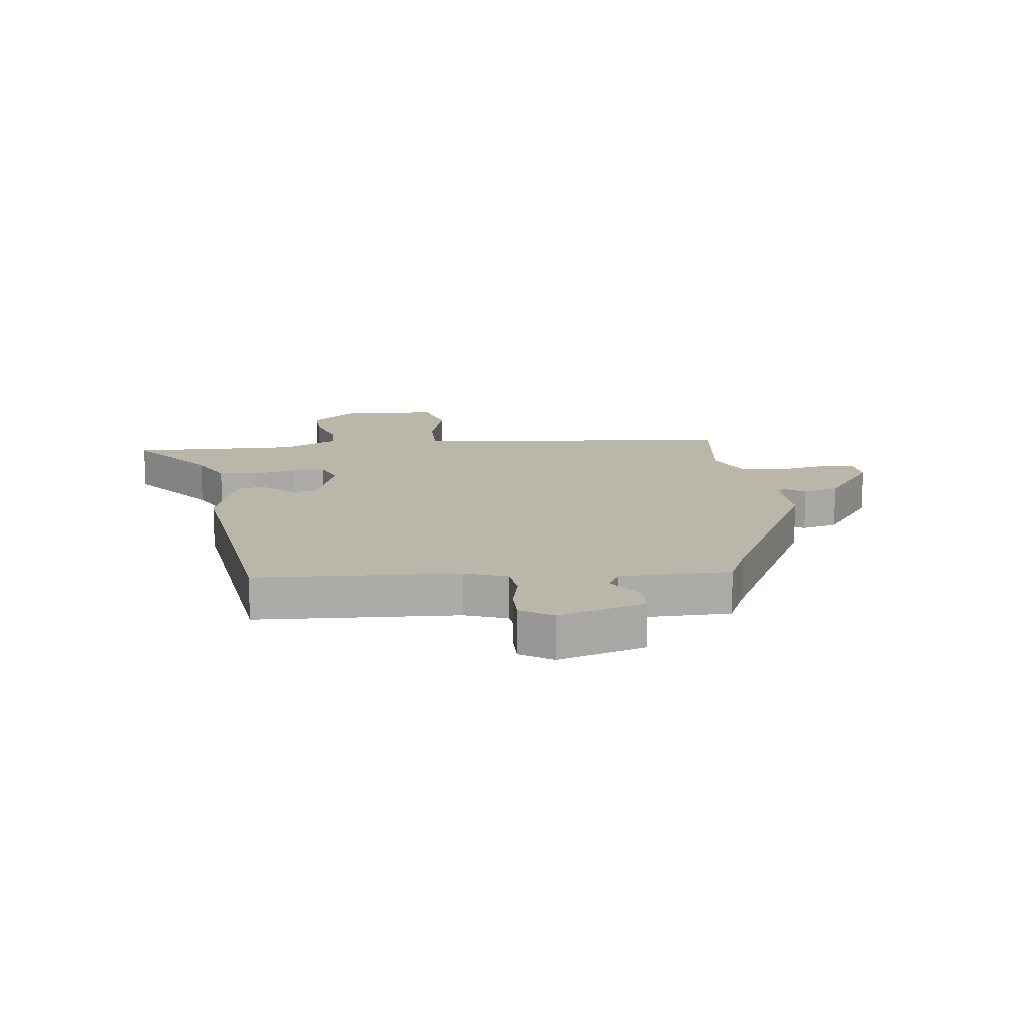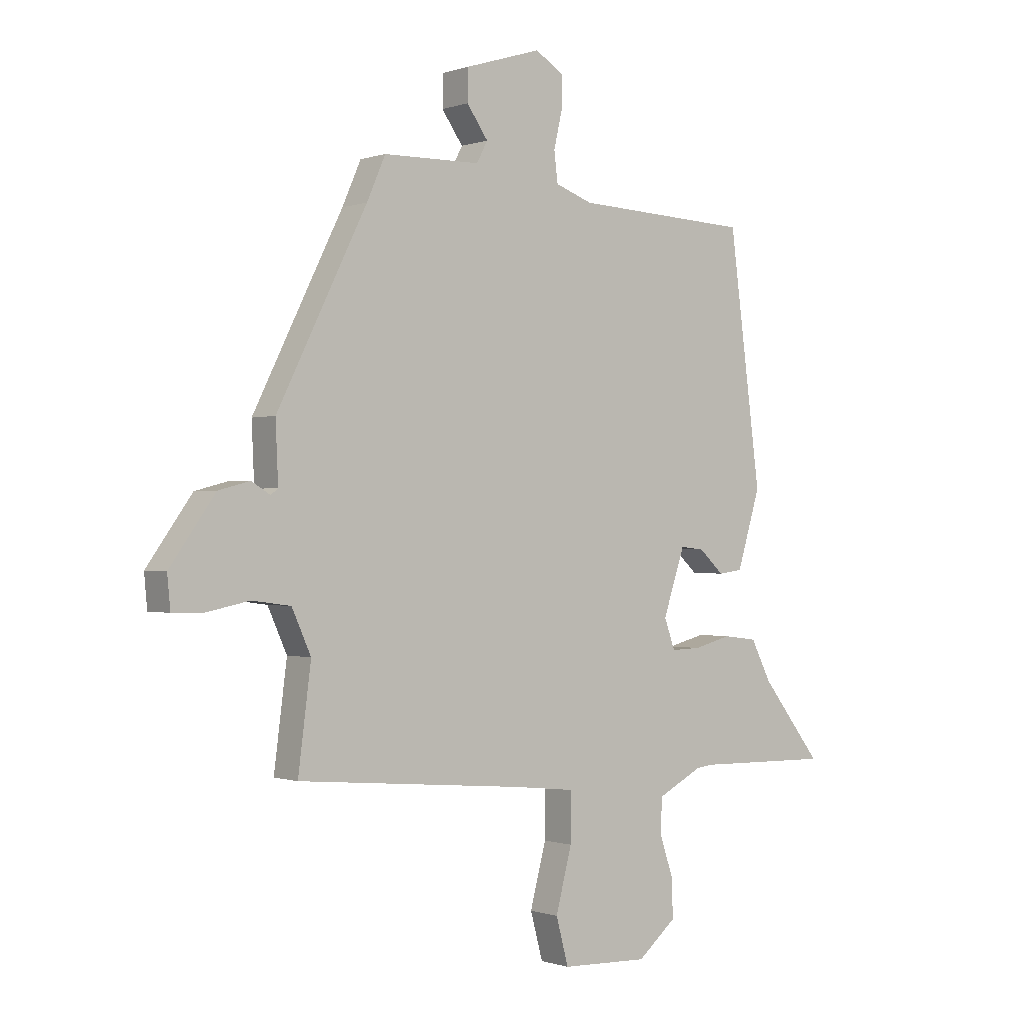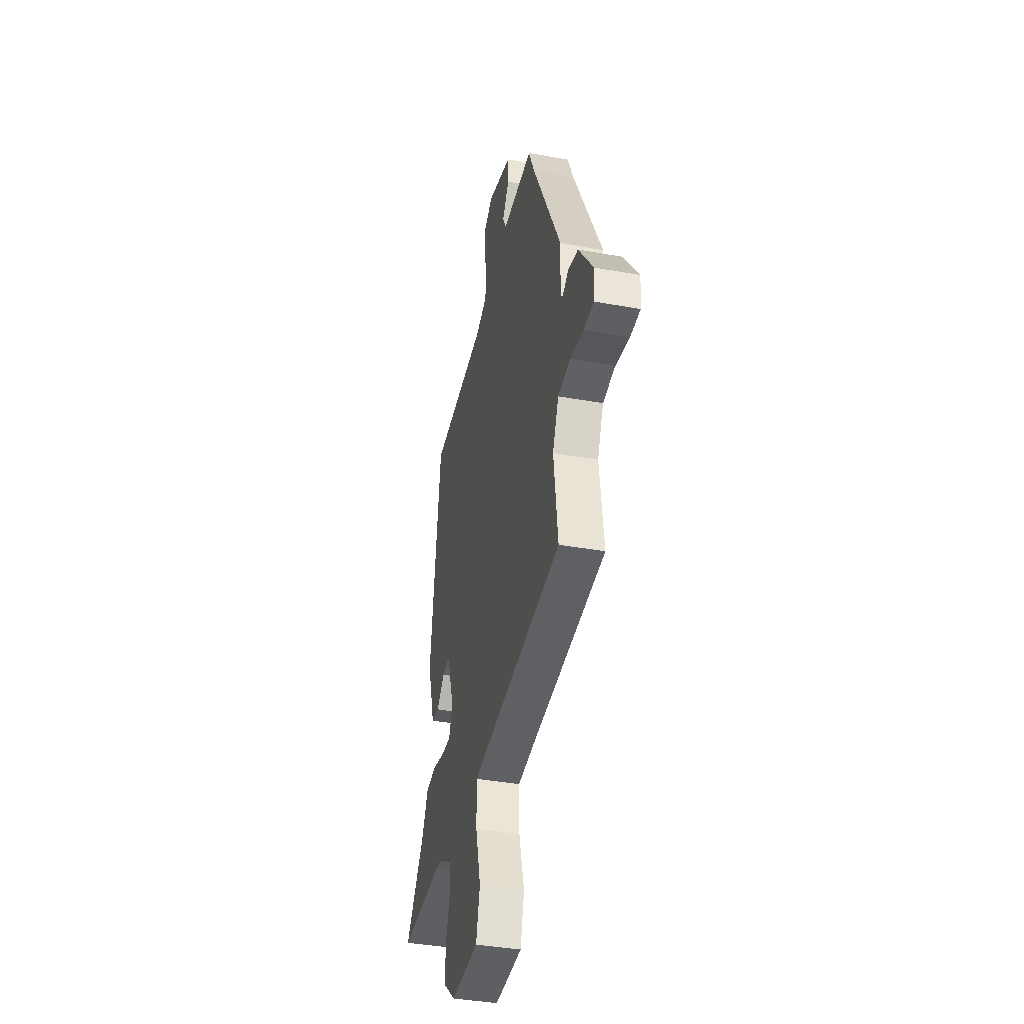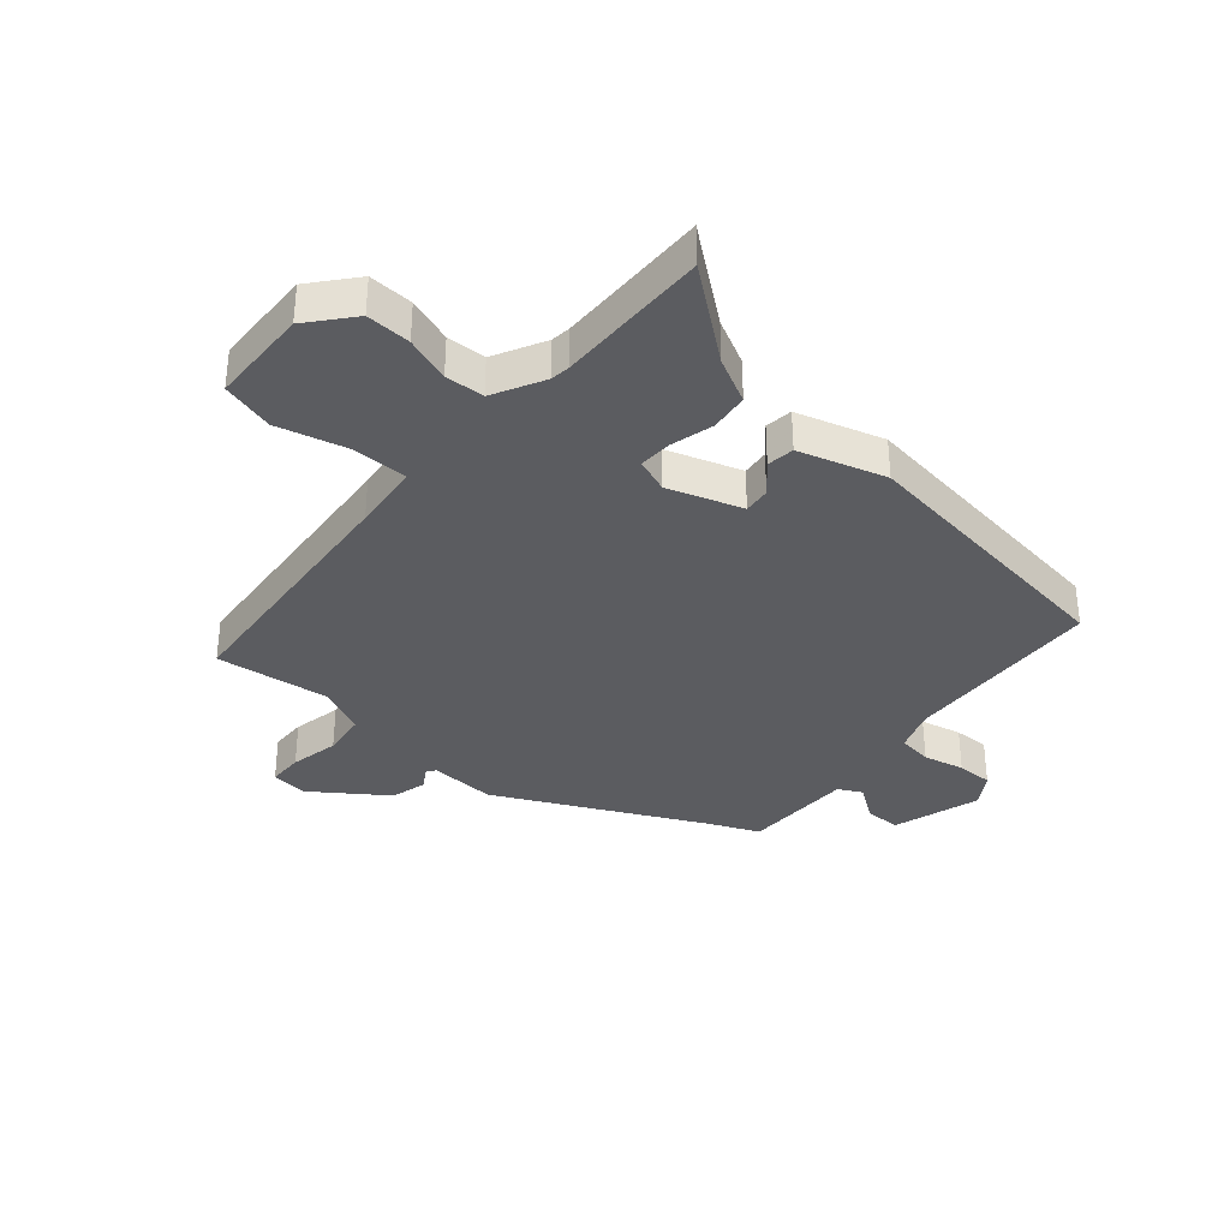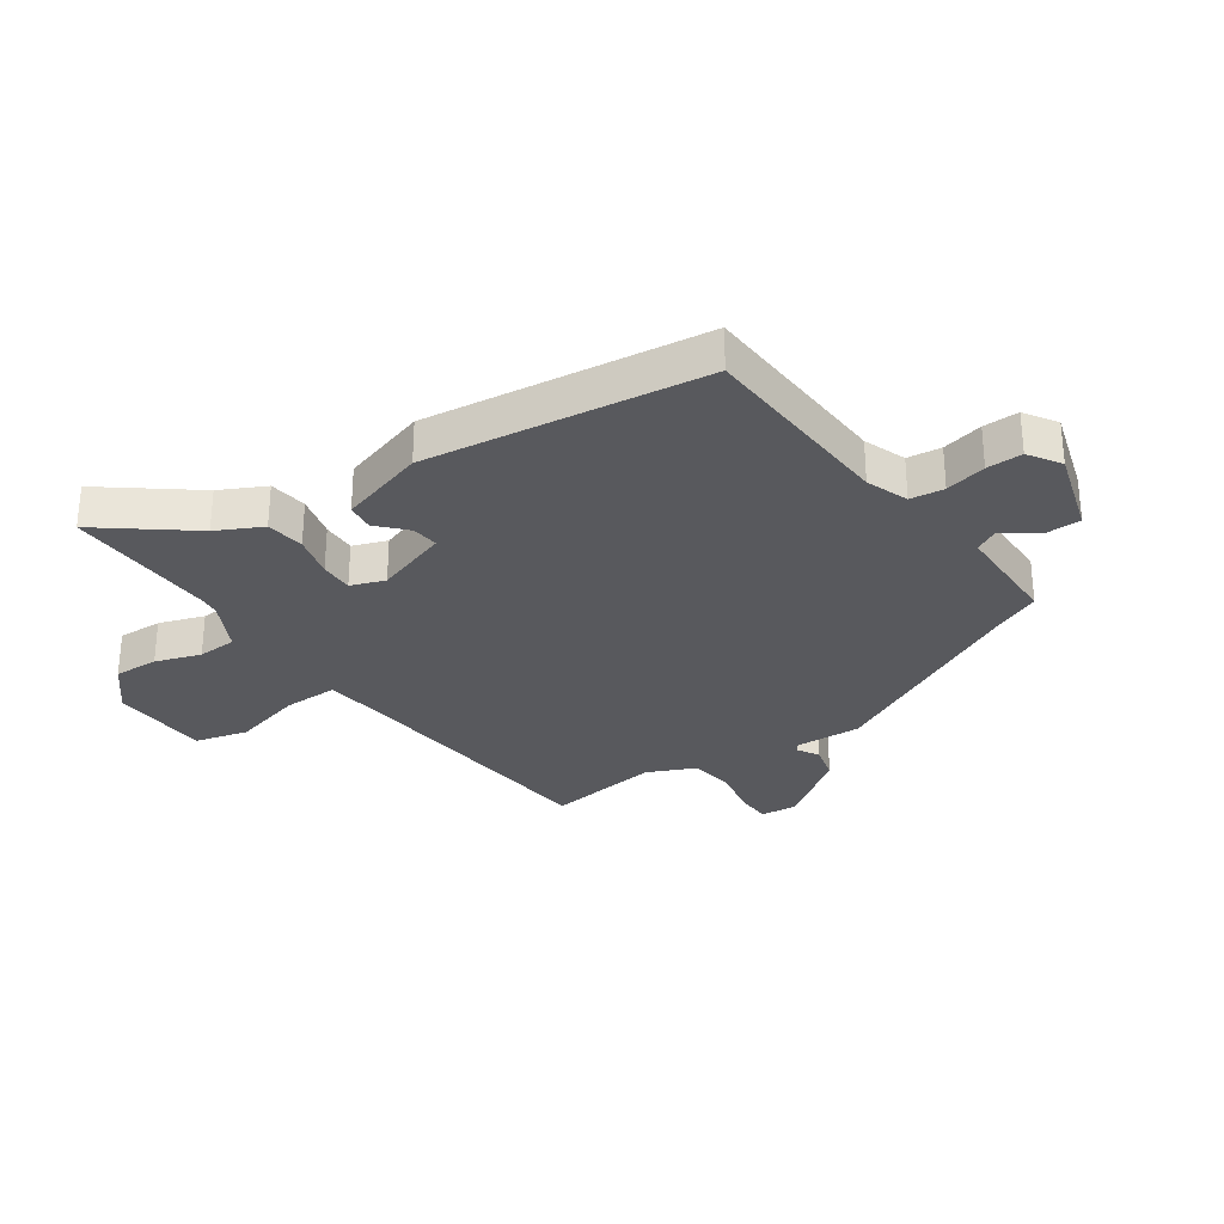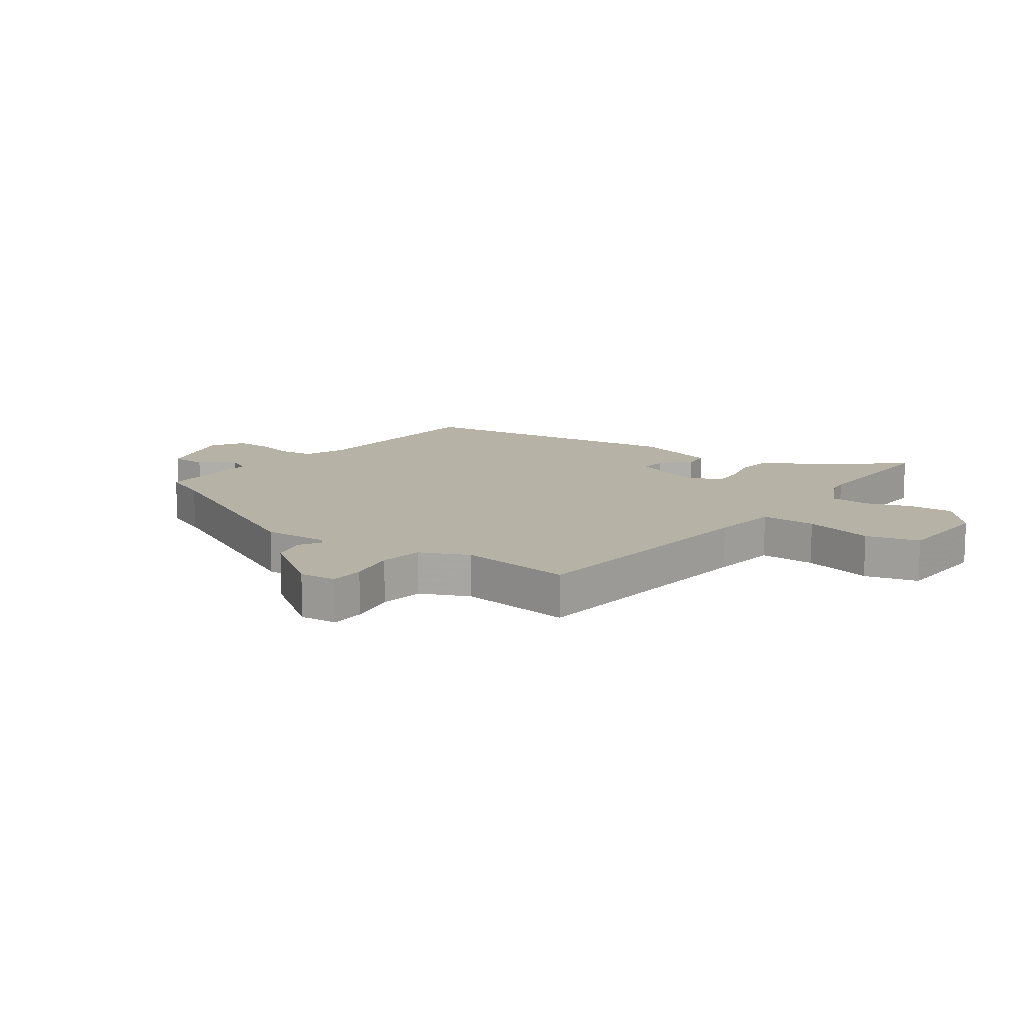
<metadata>
{"format":"obj","ext":"obj","renderer":"f3d","projection":"perspective","resolution":1024,"background":"white","views":[{"elev":14.0,"azim":-6.8,"up":"+Y"},{"elev":-0.4,"azim":141.6,"up":"+Z"},{"elev":-38.8,"azim":77.2,"up":"+Z"},{"elev":-35.3,"azim":-130.8,"up":"+Y"},{"elev":-30.0,"azim":-55.1,"up":"+Y"},{"elev":12.4,"azim":126.0,"up":"+Y"}]}
</metadata>
<code>
v 0.367 0.07 0.454
v 0.541 0.07 0.105
v 0.536 0.07 -0.008
v 0.55 0.07 -0.019
v 0.586 0.07 0.003
v 0.647 0.07 -0.013
v 0.735 0.07 -0.136
v 0.729 0.07 -0.199
v 0.669 0.07 -0.2
v 0.586 0.07 -0.183
v 0.511 0.07 -0.193
v 0.474 0.07 -0.275
v 0.499 0.07 -0.469
v 0.056 0.07 -0.508
v -0.061 0.07 -0.521
v -0.06 0.07 -0.615
v -0.029 0.07 -0.734
v -0.053 0.07 -0.824
v -0.222 0.07 -0.83
v -0.297 0.07 -0.767
v -0.294 0.07 -0.691
v -0.268 0.07 -0.614
v -0.271 0.07 -0.547
v -0.358 0.07 -0.502
v -0.391 0.07 -0.498
v -0.653 0.07 -0.503
v -0.535 0.07 -0.352
v -0.496 0.07 -0.275
v -0.43 0.07 -0.267
v -0.357 0.07 -0.286
v -0.3 0.07 -0.288
v -0.279 0.07 -0.23
v -0.321 0.07 -0.104
v -0.367 0.07 -0.109
v -0.415 0.07 -0.153
v -0.462 0.07 -0.147
v -0.507 0.07 0.001
v -0.445 0.07 0.478
v -0.103 0.07 0.494
v -0.031 0.07 0.52
v -0.024 0.07 0.578
v -0.04 0.07 0.648
v -0.041 0.07 0.709
v 0.014 0.07 0.744
v 0.162 0.07 0.698
v 0.163 0.07 0.637
v 0.122 0.07 0.579
v 0.143 0.07 0.539
v 0.331 0.07 0.536
v 0.367 0 0.454
v 0.541 0 0.105
v 0.536 0 -0.008
v 0.55 0 -0.019
v 0.586 0 0.003
v 0.647 0 -0.013
v 0.735 0 -0.136
v 0.729 0 -0.199
v 0.669 0 -0.2
v 0.586 0 -0.183
v 0.511 0 -0.193
v 0.474 0 -0.275
v 0.499 0 -0.469
v 0.056 0 -0.508
v -0.061 0 -0.521
v -0.06 0 -0.615
v -0.029 0 -0.734
v -0.053 0 -0.824
v -0.222 0 -0.83
v -0.297 0 -0.767
v -0.294 0 -0.691
v -0.268 0 -0.614
v -0.271 0 -0.547
v -0.358 0 -0.502
v -0.391 0 -0.498
v -0.653 0 -0.503
v -0.535 0 -0.352
v -0.496 0 -0.275
v -0.43 0 -0.267
v -0.357 0 -0.286
v -0.3 0 -0.288
v -0.279 0 -0.23
v -0.321 0 -0.104
v -0.367 0 -0.109
v -0.415 0 -0.153
v -0.462 0 -0.147
v -0.507 0 0.001
v -0.445 0 0.478
v -0.103 0 0.494
v -0.031 0 0.52
v -0.024 0 0.578
v -0.04 0 0.648
v -0.041 0 0.709
v 0.014 0 0.744
v 0.162 0 0.698
v 0.163 0 0.637
v 0.122 0 0.579
v 0.143 0 0.539
v 0.331 0 0.536
f 48 49 1
f 45 46 47
f 44 45 47
f 43 44 47
f 42 43 47
f 41 42 47
f 40 41 47 48
f 1 2 3
f 48 1 3
f 40 48 3
f 39 40 3
f 37 38 39
f 36 37 39
f 35 36 39
f 34 35 39
f 33 34 39 3
f 27 28 29 30
f 27 30 31
f 26 27 31
f 25 26 31
f 24 25 31
f 23 24 31 32
f 20 21 22
f 19 20 22
f 18 19 22
f 17 18 22
f 16 17 22
f 22 23 32
f 16 22 32
f 15 16 32
f 12 13 14
f 33 3 4
f 32 33 4
f 15 32 4
f 14 15 4
f 12 14 4
f 11 12 4
f 7 8 9 10
f 7 10 11
f 6 7 11
f 5 6 11
f 4 5 11
f 50 98 97
f 96 95 94
f 96 94 93
f 96 93 92
f 96 92 91
f 96 91 90
f 97 96 90 89
f 52 51 50
f 52 50 97
f 52 97 89
f 52 89 88
f 88 87 86
f 88 86 85
f 88 85 84
f 88 84 83
f 52 88 83 82
f 79 78 77 76
f 80 79 76
f 80 76 75
f 80 75 74
f 80 74 73
f 81 80 73 72
f 71 70 69
f 71 69 68
f 71 68 67
f 71 67 66
f 71 66 65
f 81 72 71
f 81 71 65
f 81 65 64
f 63 62 61
f 53 52 82
f 53 82 81
f 53 81 64
f 53 64 63
f 53 63 61
f 53 61 60
f 59 58 57 56
f 60 59 56
f 60 56 55
f 60 55 54
f 60 54 53
f 1 50 51 2
f 2 51 52 3
f 3 52 53 4
f 4 53 54 5
f 5 54 55 6
f 6 55 56 7
f 7 56 57 8
f 8 57 58 9
f 9 58 59 10
f 10 59 60 11
f 11 60 61 12
f 12 61 62 13
f 13 62 63 14
f 14 63 64 15
f 15 64 65 16
f 16 65 66 17
f 17 66 67 18
f 18 67 68 19
f 19 68 69 20
f 20 69 70 21
f 21 70 71 22
f 22 71 72 23
f 23 72 73 24
f 24 73 74 25
f 25 74 75 26
f 26 75 76 27
f 27 76 77 28
f 28 77 78 29
f 29 78 79 30
f 30 79 80 31
f 31 80 81 32
f 32 81 82 33
f 33 82 83 34
f 34 83 84 35
f 35 84 85 36
f 36 85 86 37
f 37 86 87 38
f 38 87 88 39
f 39 88 89 40
f 40 89 90 41
f 41 90 91 42
f 42 91 92 43
f 43 92 93 44
f 44 93 94 45
f 45 94 95 46
f 46 95 96 47
f 47 96 97 48
f 48 97 98 49
f 49 98 50 1

</code>
